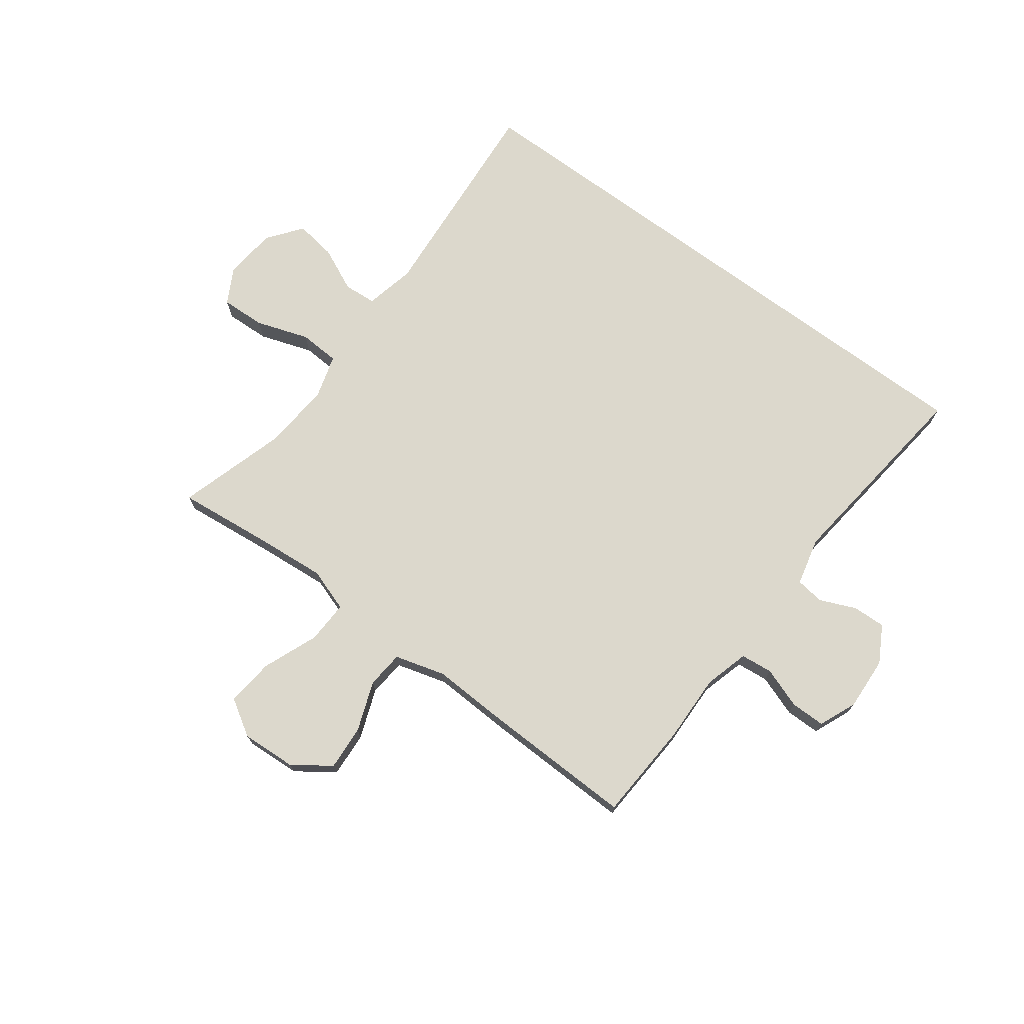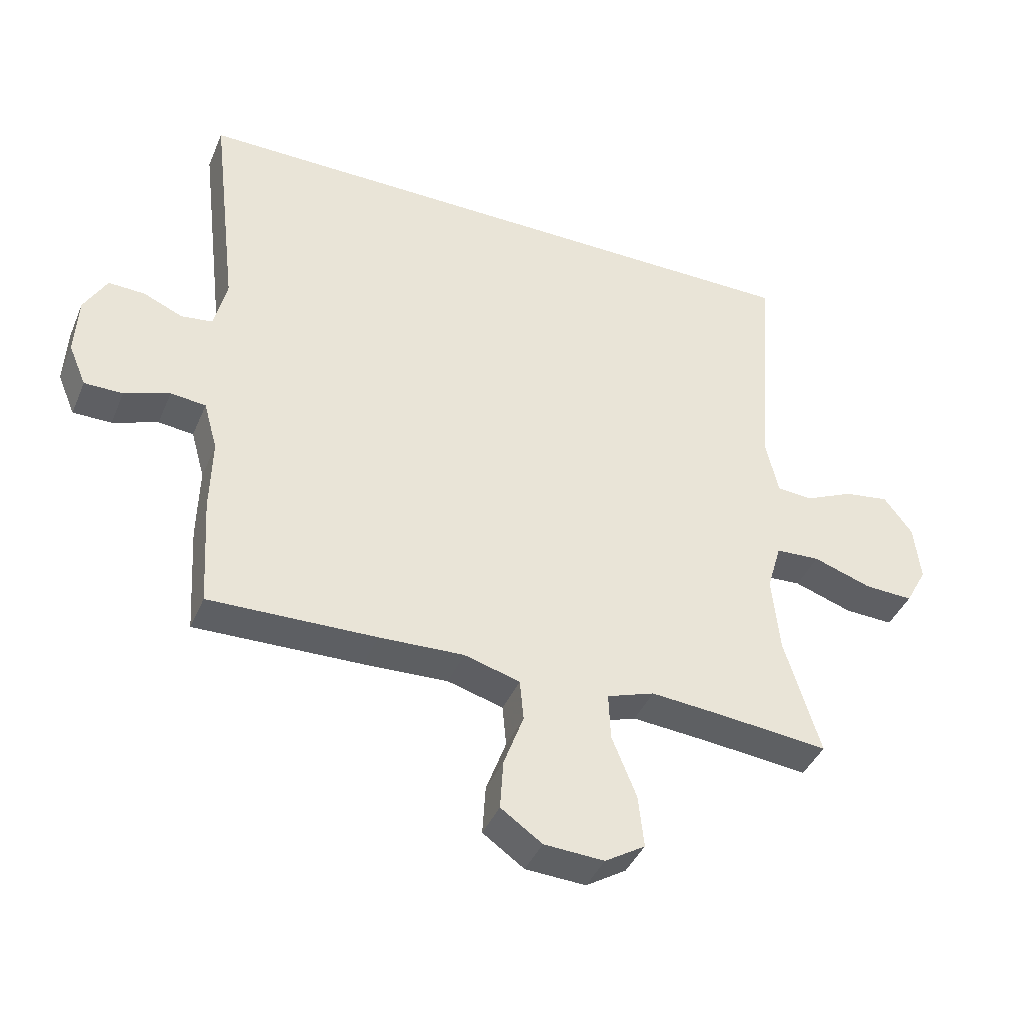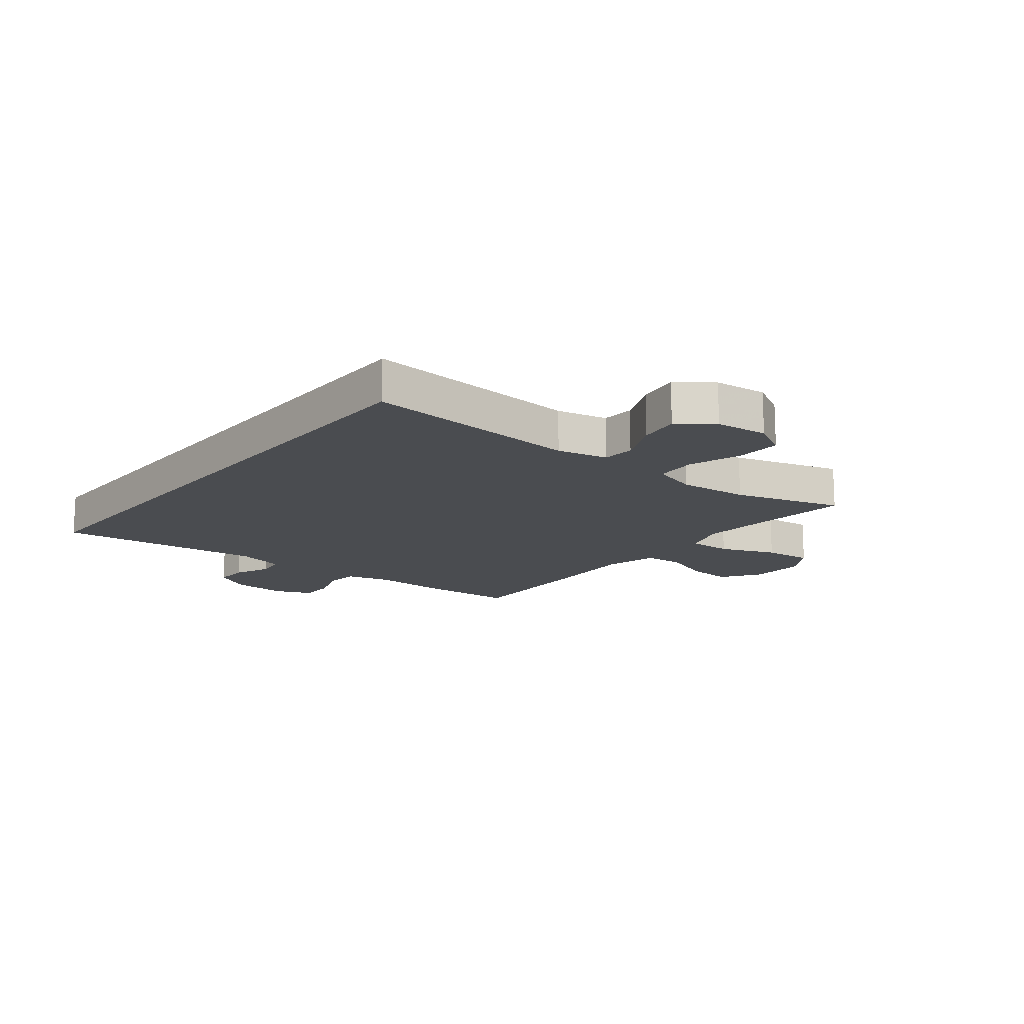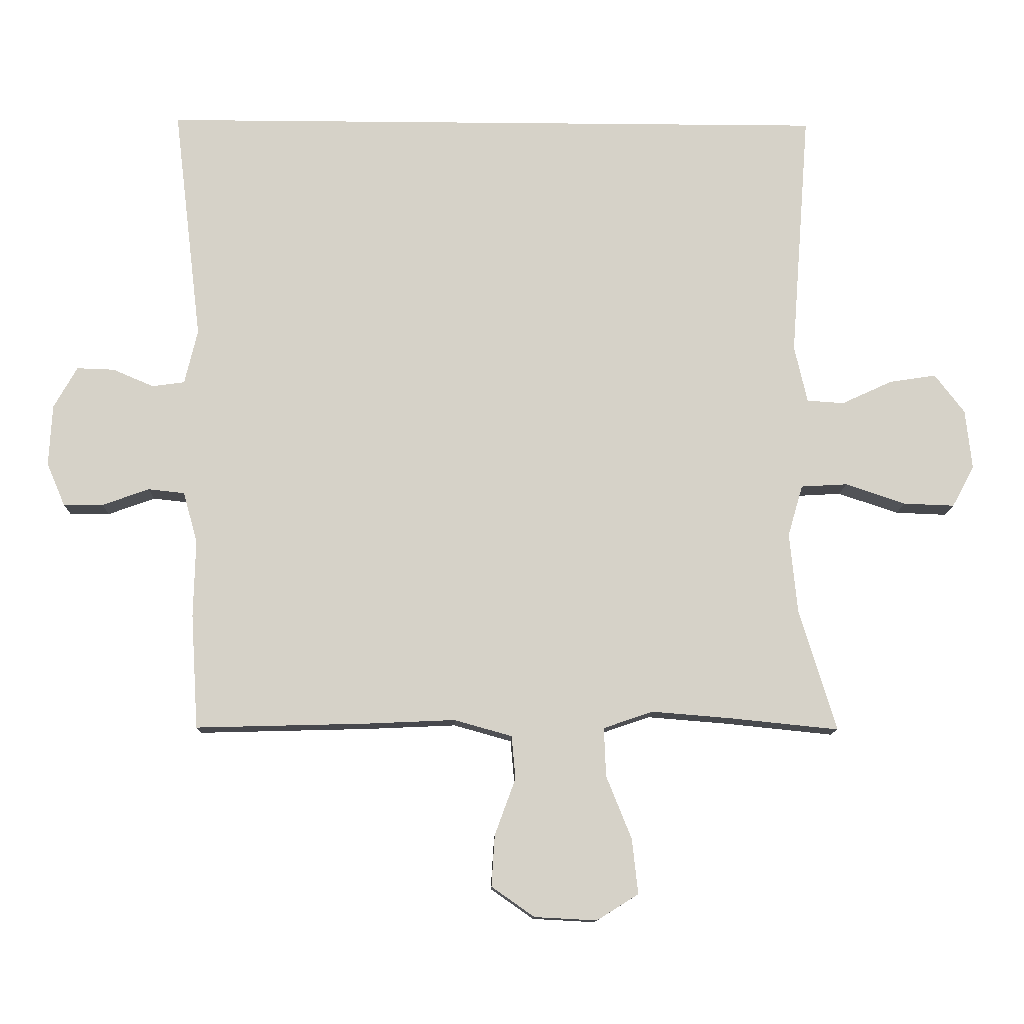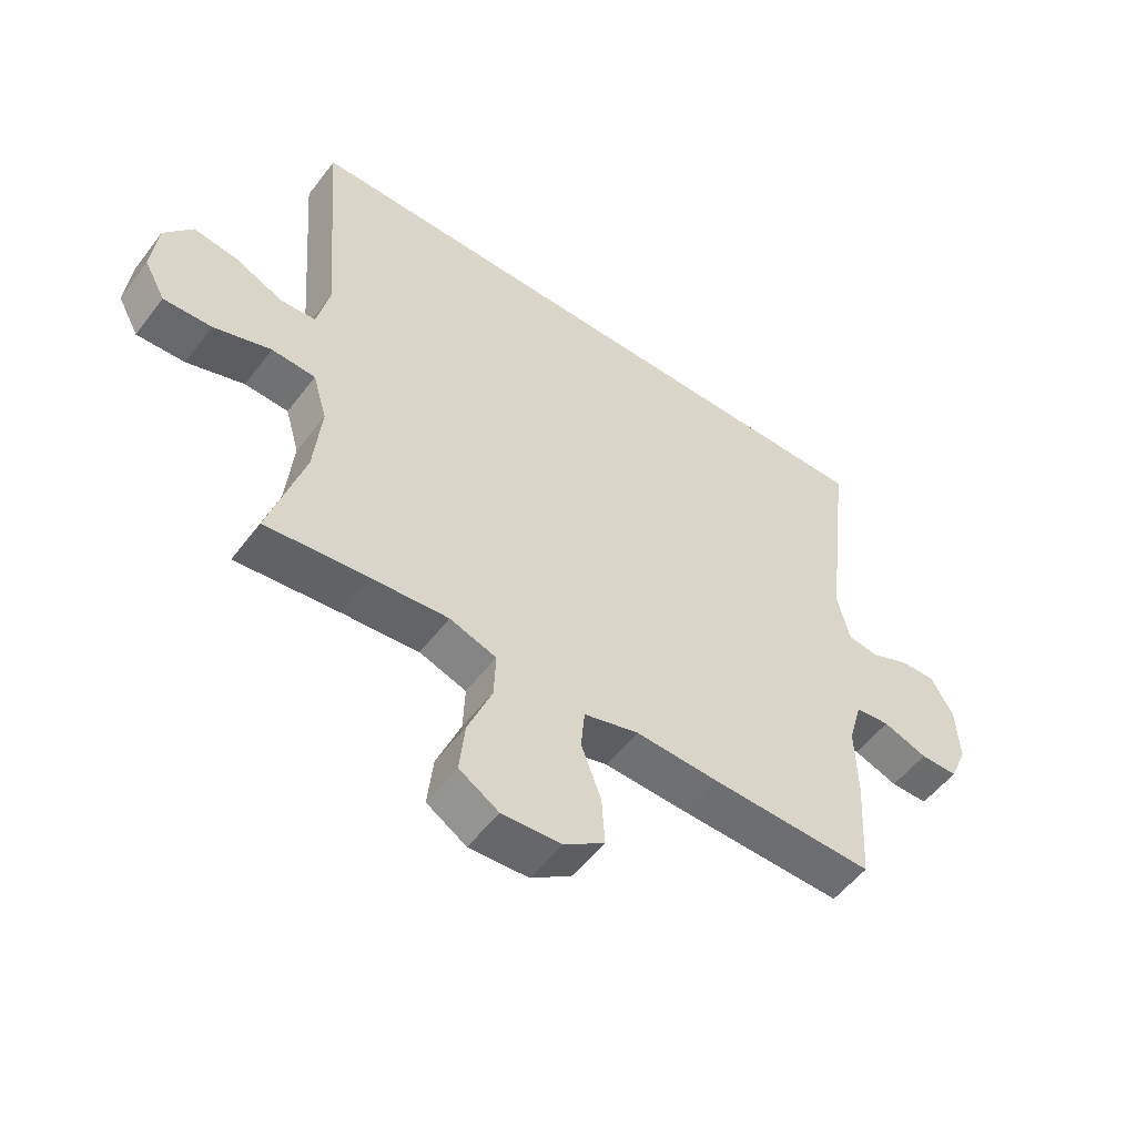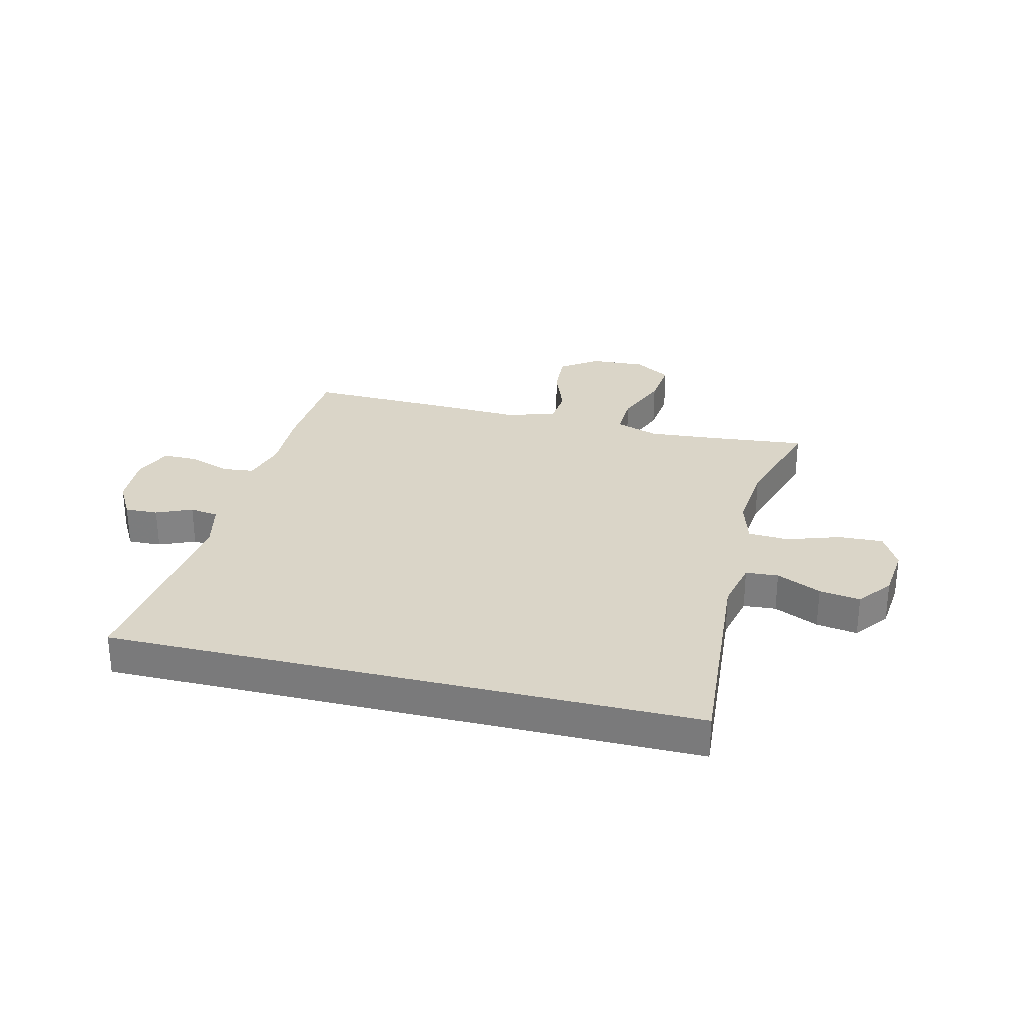
<metadata>
{"format":"obj","ext":"obj","renderer":"f3d","projection":"perspective","resolution":1024,"background":"white","views":[{"elev":72.7,"azim":-143.6,"up":"+Y"},{"elev":-41.0,"azim":-21.8,"up":"+Z"},{"elev":-15.1,"azim":51.2,"up":"+Y"},{"elev":-12.0,"azim":-1.4,"up":"+Z"},{"elev":-53.6,"azim":143.6,"up":"+Z"},{"elev":29.2,"azim":13.7,"up":"+Y"}]}
</metadata>
<code>
v 0.476 0.07 0.5
v 0.447 0.07 0.119
v 0.467 0.07 0.031
v 0.524 0.07 0.027
v 0.602 0.07 0.063
v 0.674 0.07 0.074
v 0.72 0.07 0.014
v 0.73 0.07 -0.078
v 0.696 0.07 -0.141
v 0.618 0.07 -0.138
v 0.525 0.07 -0.107
v 0.454 0.07 -0.111
v 0.431 0.07 -0.19
v 0.443 0.07 -0.312
v 0.5 0.07 -0.5
v 0.333 0.07 -0.483
v 0.21 0.07 -0.473
v 0.134 0.07 -0.499
v 0.137 0.07 -0.574
v 0.176 0.07 -0.671
v 0.185 0.07 -0.755
v 0.121 0.07 -0.795
v 0.025 0.07 -0.79
v -0.041 0.07 -0.744
v -0.036 0.07 -0.665
v -0.004 0.07 -0.578
v -0.01 0.07 -0.512
v -0.099 0.07 -0.487
v -0.234 0.07 -0.493
v -0.5 0.07 -0.5
v -0.511 0.07 -0.324
v -0.508 0.07 -0.205
v -0.53 0.07 -0.127
v -0.586 0.07 -0.121
v -0.658 0.07 -0.147
v -0.719 0.07 -0.147
v -0.747 0.07 -0.081
v -0.742 0.07 0.013
v -0.706 0.07 0.077
v -0.648 0.07 0.075
v -0.585 0.07 0.048
v -0.535 0.07 0.055
v -0.515 0.07 0.139
v -0.558 0.07 0.5
v 0.476 0 0.5
v 0.447 0 0.119
v 0.467 0 0.031
v 0.524 0 0.027
v 0.602 0 0.063
v 0.674 0 0.074
v 0.72 0 0.014
v 0.73 0 -0.078
v 0.696 0 -0.141
v 0.618 0 -0.138
v 0.525 0 -0.107
v 0.454 0 -0.111
v 0.431 0 -0.19
v 0.443 0 -0.312
v 0.5 0 -0.5
v 0.333 0 -0.483
v 0.21 0 -0.473
v 0.134 0 -0.499
v 0.137 0 -0.574
v 0.176 0 -0.671
v 0.185 0 -0.755
v 0.121 0 -0.795
v 0.025 0 -0.79
v -0.041 0 -0.744
v -0.036 0 -0.665
v -0.004 0 -0.578
v -0.01 0 -0.512
v -0.099 0 -0.487
v -0.234 0 -0.493
v -0.5 0 -0.5
v -0.511 0 -0.324
v -0.508 0 -0.205
v -0.53 0 -0.127
v -0.586 0 -0.121
v -0.658 0 -0.147
v -0.719 0 -0.147
v -0.747 0 -0.081
v -0.742 0 0.013
v -0.706 0 0.077
v -0.648 0 0.075
v -0.585 0 0.048
v -0.535 0 0.055
v -0.515 0 0.139
v -0.558 0 0.5
f 43 44 1 2
f 42 43 2 3
f 41 42 3 4
f 39 40 41
f 38 39 41
f 37 38 41
f 36 37 41
f 35 36 41
f 34 35 41
f 33 34 41 4
f 32 33 4
f 31 32 4
f 30 31 4
f 29 30 4
f 28 29 4
f 27 28 4 5
f 26 27 5
f 24 25 26
f 23 24 26
f 22 23 26
f 21 22 26
f 20 21 26
f 19 20 26
f 18 19 26
f 14 15 16
f 13 14 16 17
f 12 13 17 18
f 9 10 11
f 8 9 11
f 7 8 11
f 6 7 11
f 5 6 11
f 5 11 12
f 26 5 12
f 12 18 26
f 46 45 88 87
f 47 46 87 86
f 48 47 86 85
f 85 84 83
f 85 83 82
f 85 82 81
f 85 81 80
f 85 80 79
f 85 79 78
f 48 85 78 77
f 48 77 76
f 48 76 75
f 48 75 74
f 48 74 73
f 48 73 72
f 49 48 72 71
f 49 71 70
f 70 69 68
f 70 68 67
f 70 67 66
f 70 66 65
f 70 65 64
f 70 64 63
f 70 63 62
f 60 59 58
f 61 60 58 57
f 62 61 57 56
f 55 54 53
f 55 53 52
f 55 52 51
f 55 51 50
f 55 50 49
f 56 55 49
f 56 49 70
f 70 62 56
f 1 45 46 2
f 2 46 47 3
f 3 47 48 4
f 4 48 49 5
f 5 49 50 6
f 6 50 51 7
f 7 51 52 8
f 8 52 53 9
f 9 53 54 10
f 10 54 55 11
f 11 55 56 12
f 12 56 57 13
f 13 57 58 14
f 14 58 59 15
f 15 59 60 16
f 16 60 61 17
f 17 61 62 18
f 18 62 63 19
f 19 63 64 20
f 20 64 65 21
f 21 65 66 22
f 22 66 67 23
f 23 67 68 24
f 24 68 69 25
f 25 69 70 26
f 26 70 71 27
f 27 71 72 28
f 28 72 73 29
f 29 73 74 30
f 30 74 75 31
f 31 75 76 32
f 32 76 77 33
f 33 77 78 34
f 34 78 79 35
f 35 79 80 36
f 36 80 81 37
f 37 81 82 38
f 38 82 83 39
f 39 83 84 40
f 40 84 85 41
f 41 85 86 42
f 42 86 87 43
f 43 87 88 44
f 44 88 45 1

</code>
